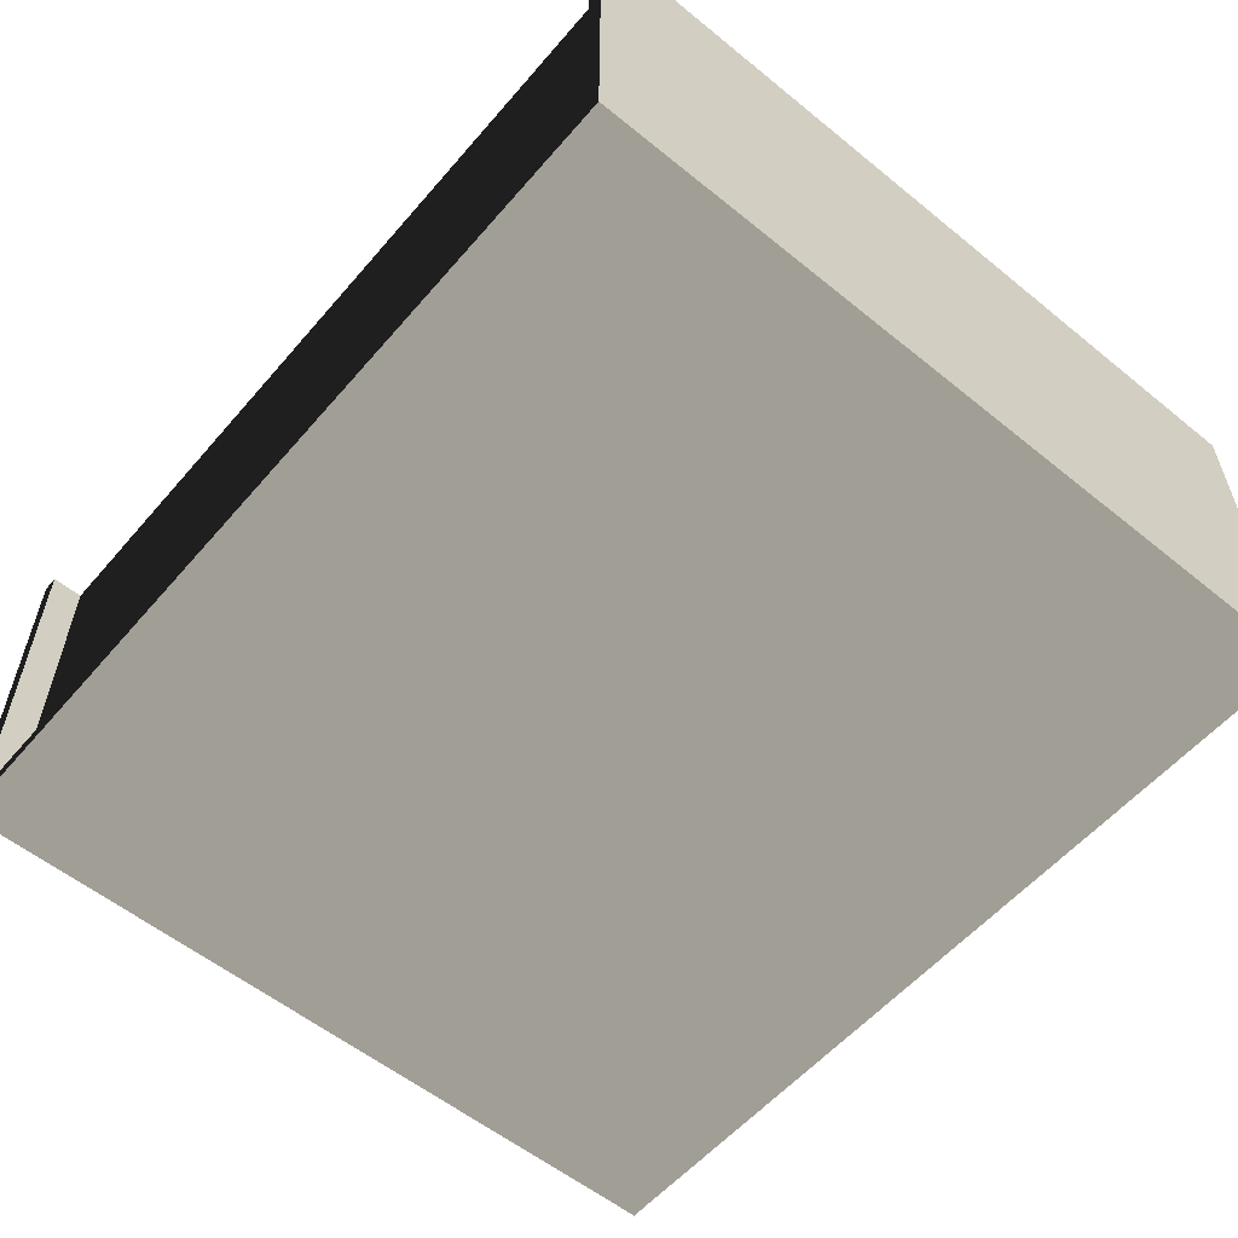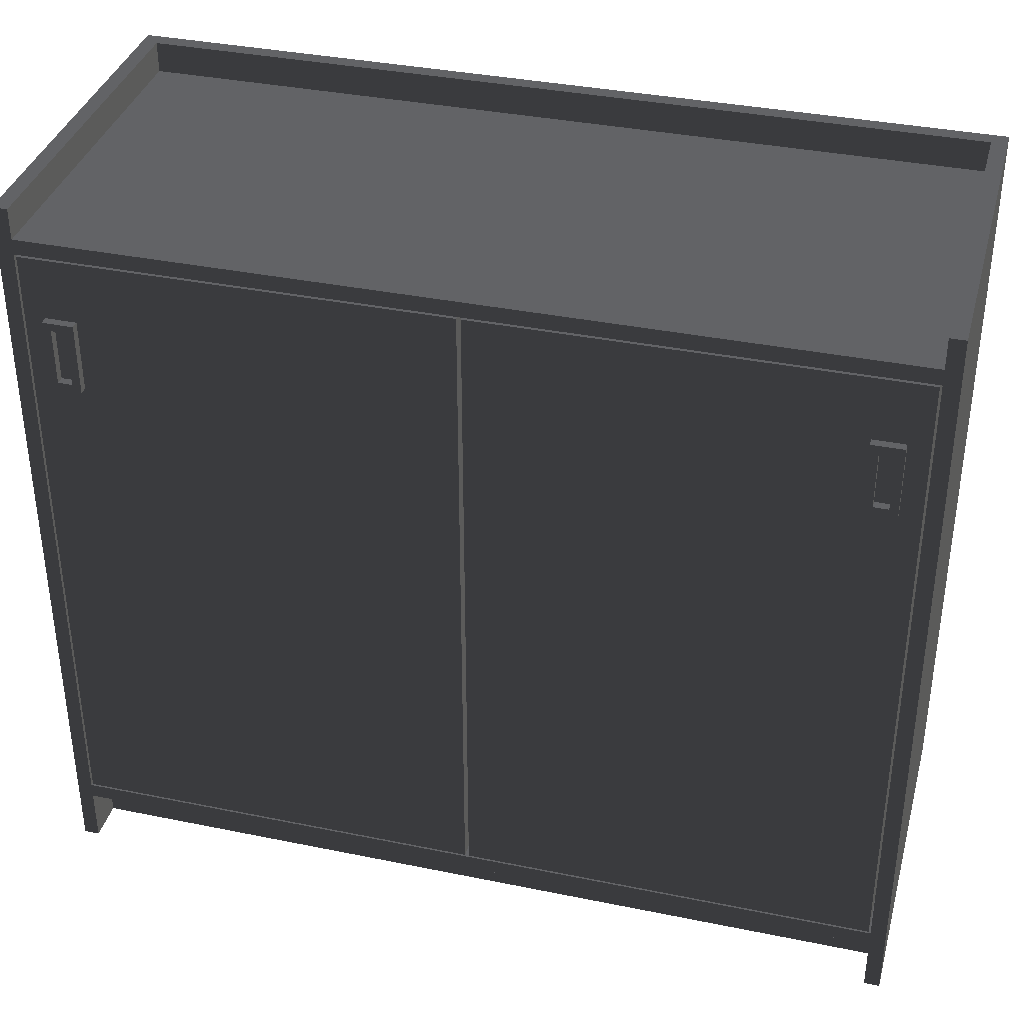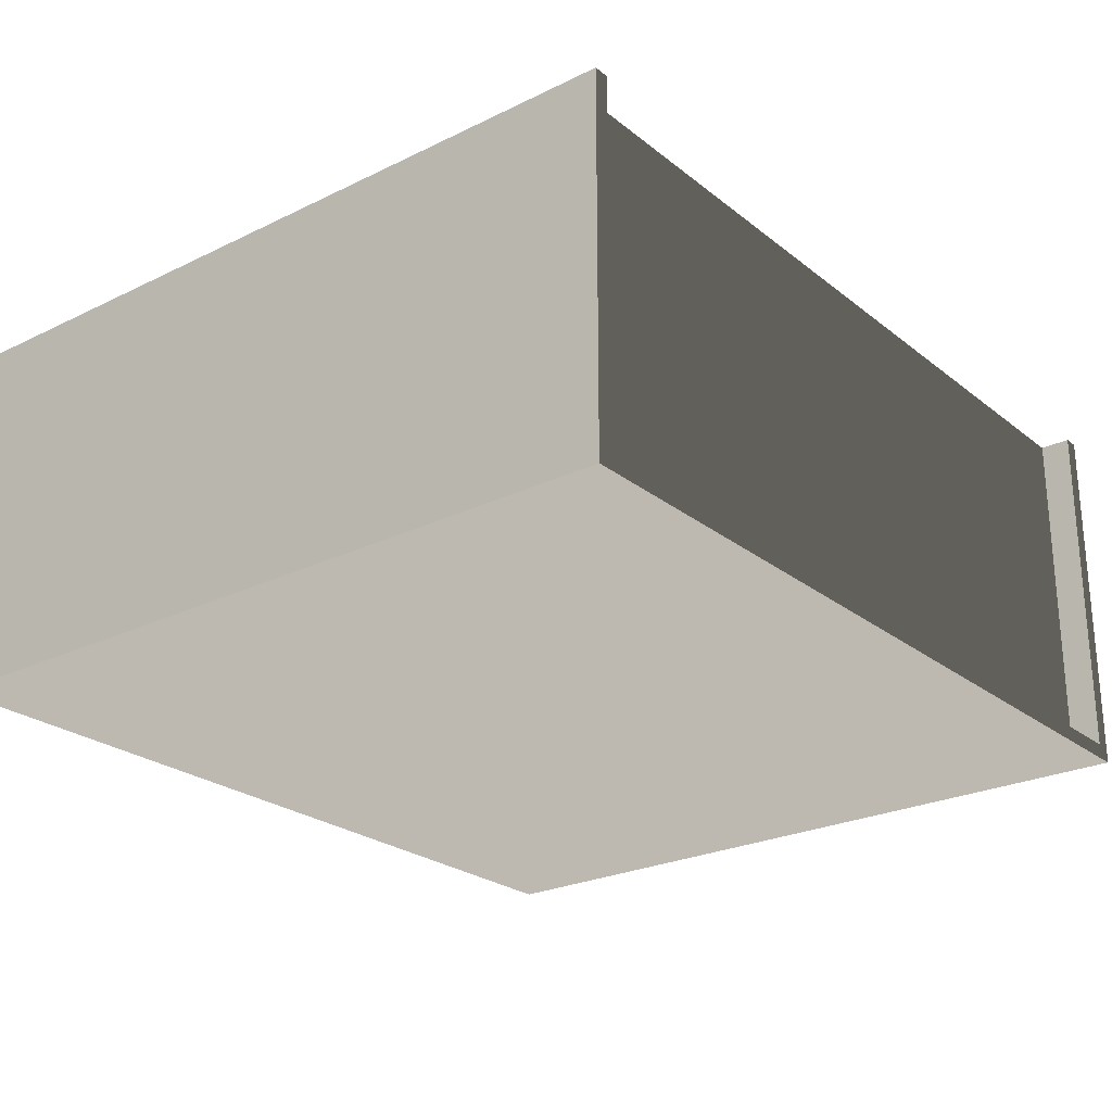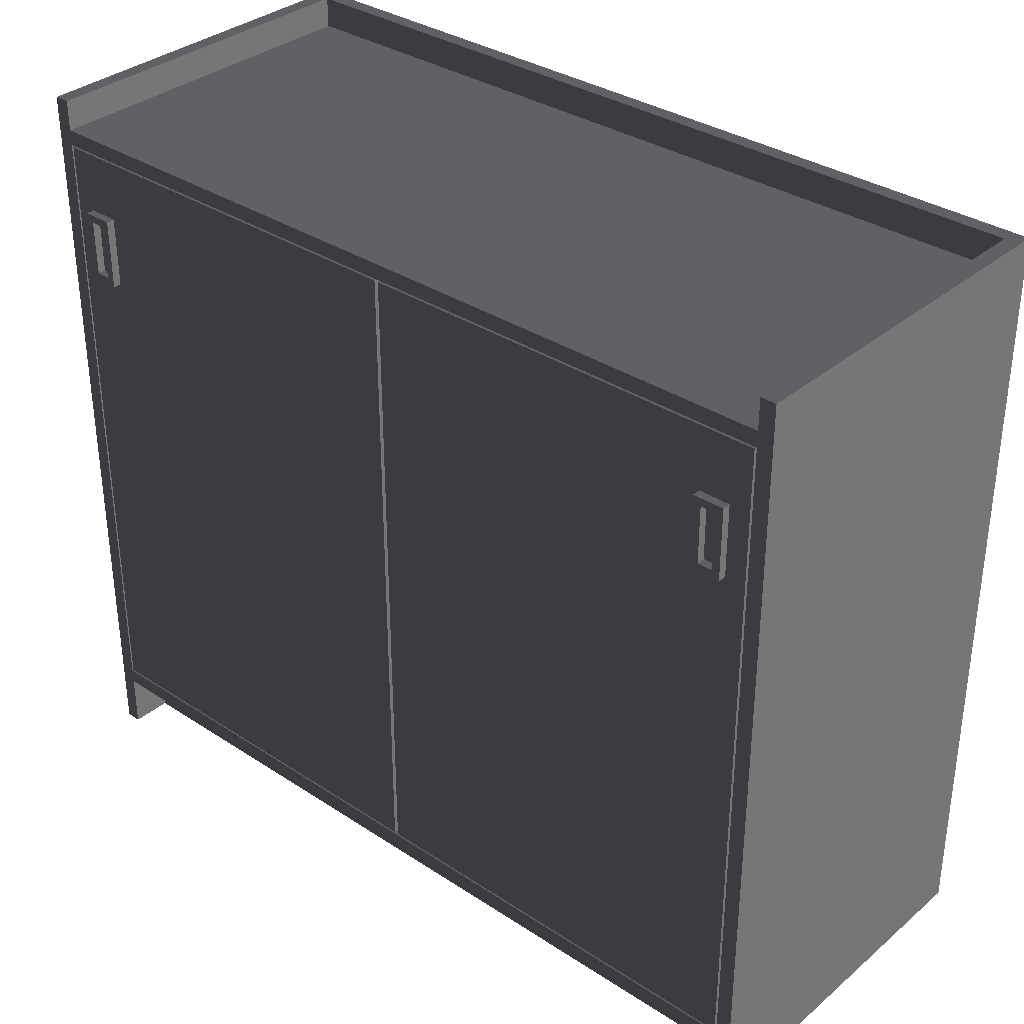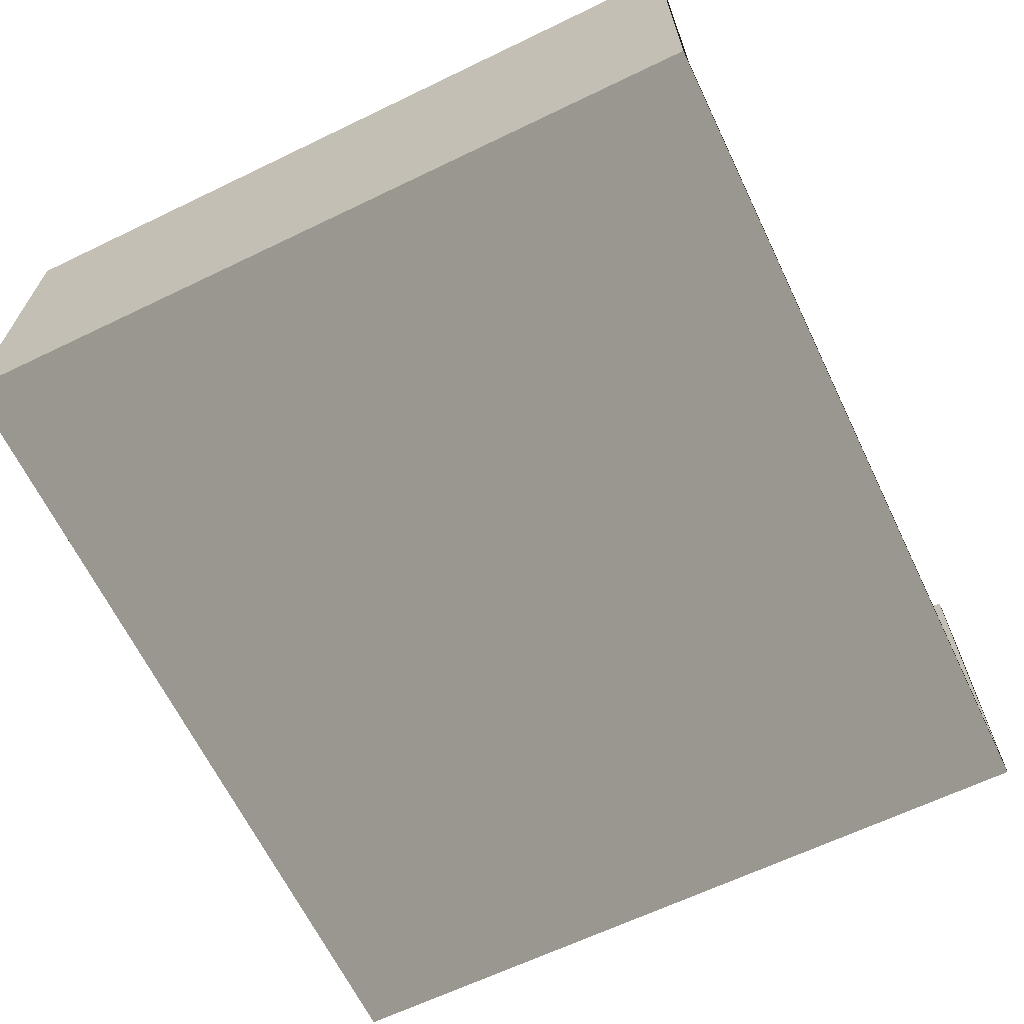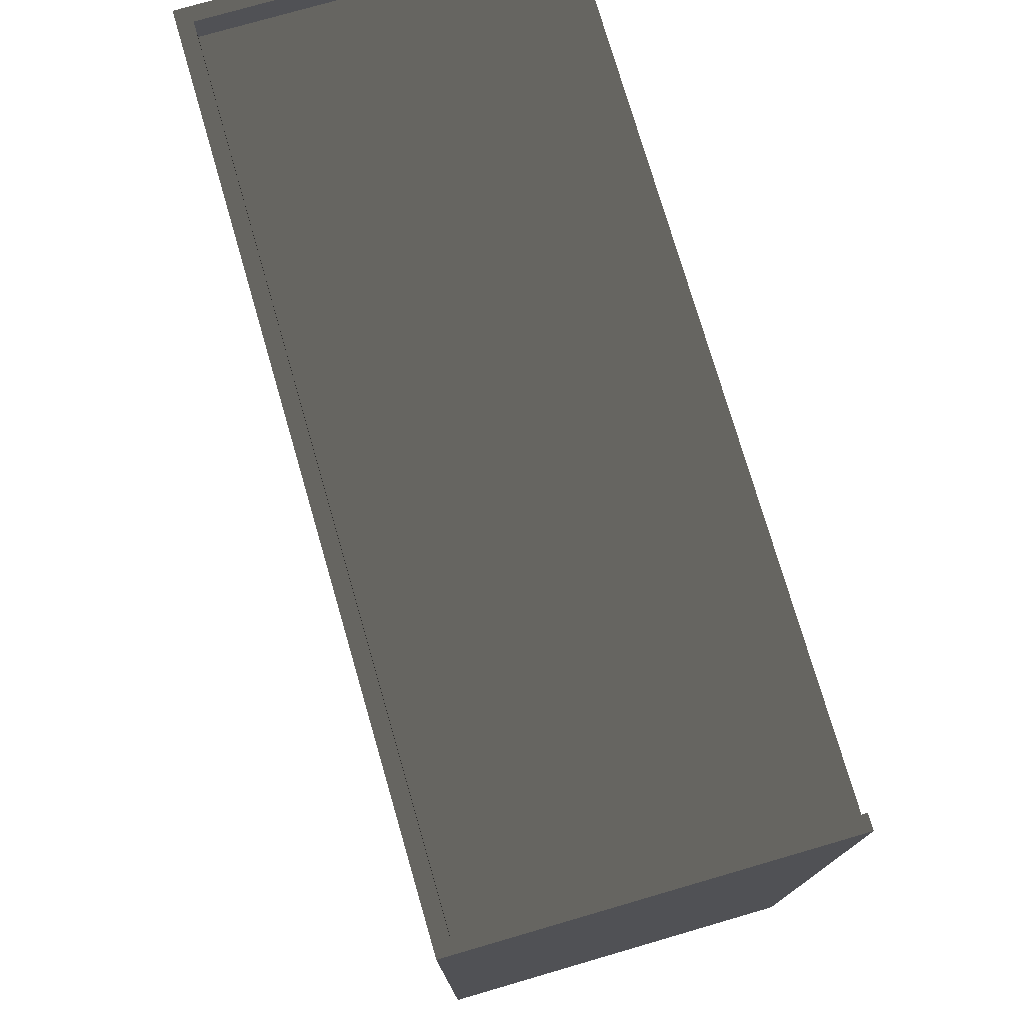
<metadata>
{"format":"obj","ext":"obj","renderer":"f3d","projection":"perspective","resolution":1024,"background":"white","views":[{"elev":-56.9,"azim":-130.2,"up":"+Z"},{"elev":36.5,"azim":14.9,"up":"+Y"},{"elev":-24.8,"azim":128.4,"up":"+Z"},{"elev":34.0,"azim":41.6,"up":"+Y"},{"elev":-65.2,"azim":115.8,"up":"+Z"},{"elev":75.8,"azim":-106.2,"up":"+Y"}]}
</metadata>
<code>
v 19.05 952.5 19.05
v 0 952.5 457.2
v 19.05 952.5 457.2
v 0 952.5 -0
v 1051 952.5 19.05
v 1051 952.5 457.2
v 1070 952.5 457.2
v 1070 952.5 -0
v 1070 0 0
v 0 0 0
v 1070 0 457.2
v 1051 69.85 457.2
v 1051 0 457.2
v 1051 88.9 457.2
v 535 88.9 457.2
v 1051 895.3 457.2
v 1051 914.4 457.2
v 19.05 0 457.2
v 19.05 69.85 457.2
v 0 0 457.2
v 19.05 88.9 457.2
v 535 895.3 457.2
v 19.05 914.4 457.2
v 19.05 895.3 457.2
v 1051 914.4 19.05
v 19.05 914.4 19.05
v 1051 0 406.4
v 19.05 0 406.4
v 19.05 69.85 406.4
v 1051 69.85 406.4
v 19.05 895.3 330.2
v 535 895.3 330.2
v 1051 895.3 330.2
v 1051 88.9 330.2
v 535 88.9 330.2
v 19.05 88.9 330.2
v 21.59 91.44 330.2
v 532.4 91.44 330.2
v 532.4 892.8 330.2
v 21.59 892.8 330.2
v 1048 91.44 330.2
v 537.5 91.44 330.2
v 1048 892.8 330.2
v 537.5 892.8 330.2
v 21.59 91.44 457.2
v 21.59 892.8 457.2
v 532.4 91.44 457.2
v 532.4 892.8 457.2
v 537.5 91.44 457.2
v 537.5 892.8 457.2
v 1048 91.44 457.2
v 1048 892.8 457.2
v 85.09 727.7 457.2
v 46.99 727.7 457.2
v 85.09 816.6 457.2
v 46.99 816.6 457.2
v 984.9 727.7 457.2
v 1023 727.7 457.2
v 1023 816.6 457.2
v 984.9 816.6 457.2
v 85.09 727.7 467.4
v 85.09 816.6 467.4
v 46.99 727.7 467.4
v 46.99 816.6 467.4
v 984.9 816.6 467.4
v 1023 816.6 467.4
v 1023 727.7 467.4
v 984.9 727.7 467.4
v 57.15 737.2 467.4
v 74.93 737.2 467.4
v 74.93 807.1 467.4
v 57.15 807.1 467.4
v 995 737.2 467.4
v 1013 737.2 467.4
v 1013 807.1 467.4
v 995 807.1 467.4
v 57.15 807.1 457.2
v 74.93 807.1 457.2
v 74.93 737.2 457.2
v 57.15 737.2 457.2
v 995 737.2 457.2
v 995 807.1 457.2
v 1013 737.2 457.2
v 1013 807.1 457.2
f 1 2 3
f 4 2 1
f 5 6 7
f 8 5 7
f 8 4 1
f 8 1 5
f 4 8 9
f 4 9 10
f 9 8 7
f 9 7 11
f 11 12 13
f 11 14 12
f 14 15 12
f 14 7 16
f 16 7 17
f 7 6 17
f 18 19 20
f 19 21 20
f 15 21 19
f 17 22 16
f 22 23 24
f 3 2 23
f 24 2 21
f 23 2 24
f 2 20 21
f 19 12 15
f 17 23 22
f 11 7 14
f 17 6 5
f 17 5 25
f 5 1 25
f 25 1 26
f 3 23 26
f 3 26 1
f 4 10 20
f 4 20 2
f 27 11 13
f 9 11 27
f 28 18 20
f 28 9 27
f 10 28 20
f 10 9 28
f 19 18 28
f 19 28 29
f 12 19 29
f 12 29 30
f 13 12 30
f 13 30 27
f 23 17 25
f 23 25 26
f 22 24 31
f 22 31 32
f 16 22 32
f 16 32 33
f 14 16 33
f 14 33 34
f 15 14 34
f 15 34 35
f 21 15 35
f 21 35 36
f 24 21 36
f 24 36 31
f 29 28 30
f 30 28 27
f 35 37 36
f 38 37 35
f 38 32 39
f 35 32 38
f 40 31 37
f 39 31 40
f 37 31 36
f 32 31 39
f 41 42 34
f 42 35 34
f 33 43 34
f 34 43 41
f 33 44 43
f 44 32 42
f 42 32 35
f 33 32 44
f 45 40 37
f 45 46 40
f 47 45 38
f 38 45 37
f 46 48 40
f 40 48 39
f 48 38 39
f 48 47 38
f 49 50 42
f 42 50 44
f 51 49 41
f 41 49 42
f 50 52 44
f 44 52 43
f 52 51 43
f 43 51 41
f 47 53 45
f 48 53 47
f 53 54 45
f 48 55 53
f 56 46 54
f 55 46 56
f 48 46 55
f 46 45 54
f 51 57 49
f 58 57 51
f 59 52 60
f 58 52 59
f 60 50 57
f 57 50 49
f 52 50 60
f 51 52 58
f 53 55 61
f 61 55 62
f 54 53 63
f 63 53 61
f 56 54 64
f 64 54 63
f 55 56 62
f 62 56 64
f 59 60 65
f 59 65 66
f 58 59 66
f 58 66 67
f 57 58 67
f 57 67 68
f 60 57 68
f 60 68 65
f 69 61 70
f 63 61 69
f 71 61 62
f 71 70 61
f 72 71 62
f 64 69 72
f 64 63 69
f 64 72 62
f 73 68 74
f 74 68 67
f 67 66 74
f 66 75 74
f 76 65 73
f 75 65 76
f 73 65 68
f 66 65 75
f 77 78 72
f 72 78 71
f 78 79 71
f 71 79 70
f 79 80 70
f 70 80 69
f 80 77 69
f 69 77 72
f 81 82 73
f 73 82 76
f 83 81 74
f 74 81 73
f 84 83 75
f 75 83 74
f 82 84 76
f 76 84 75
f 79 77 80
f 78 77 79
f 83 82 81
f 84 82 83

</code>
